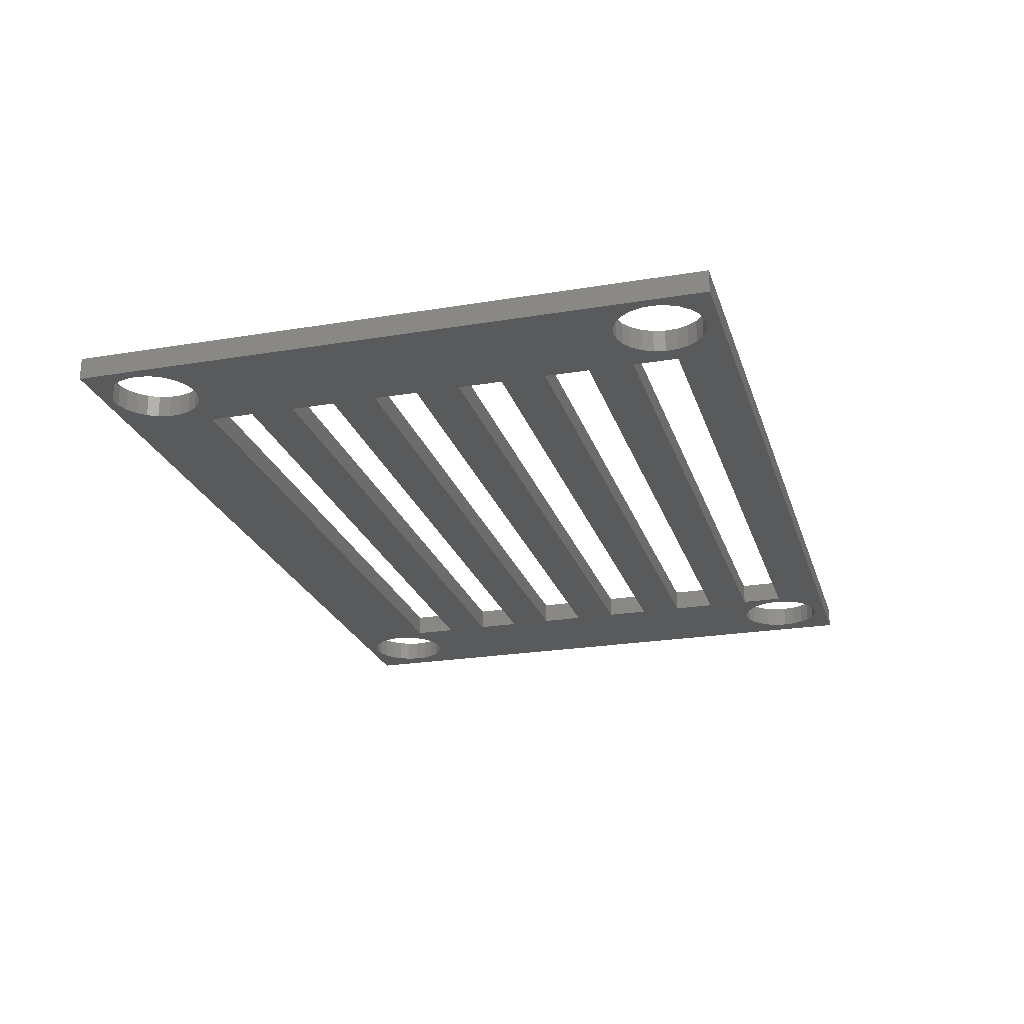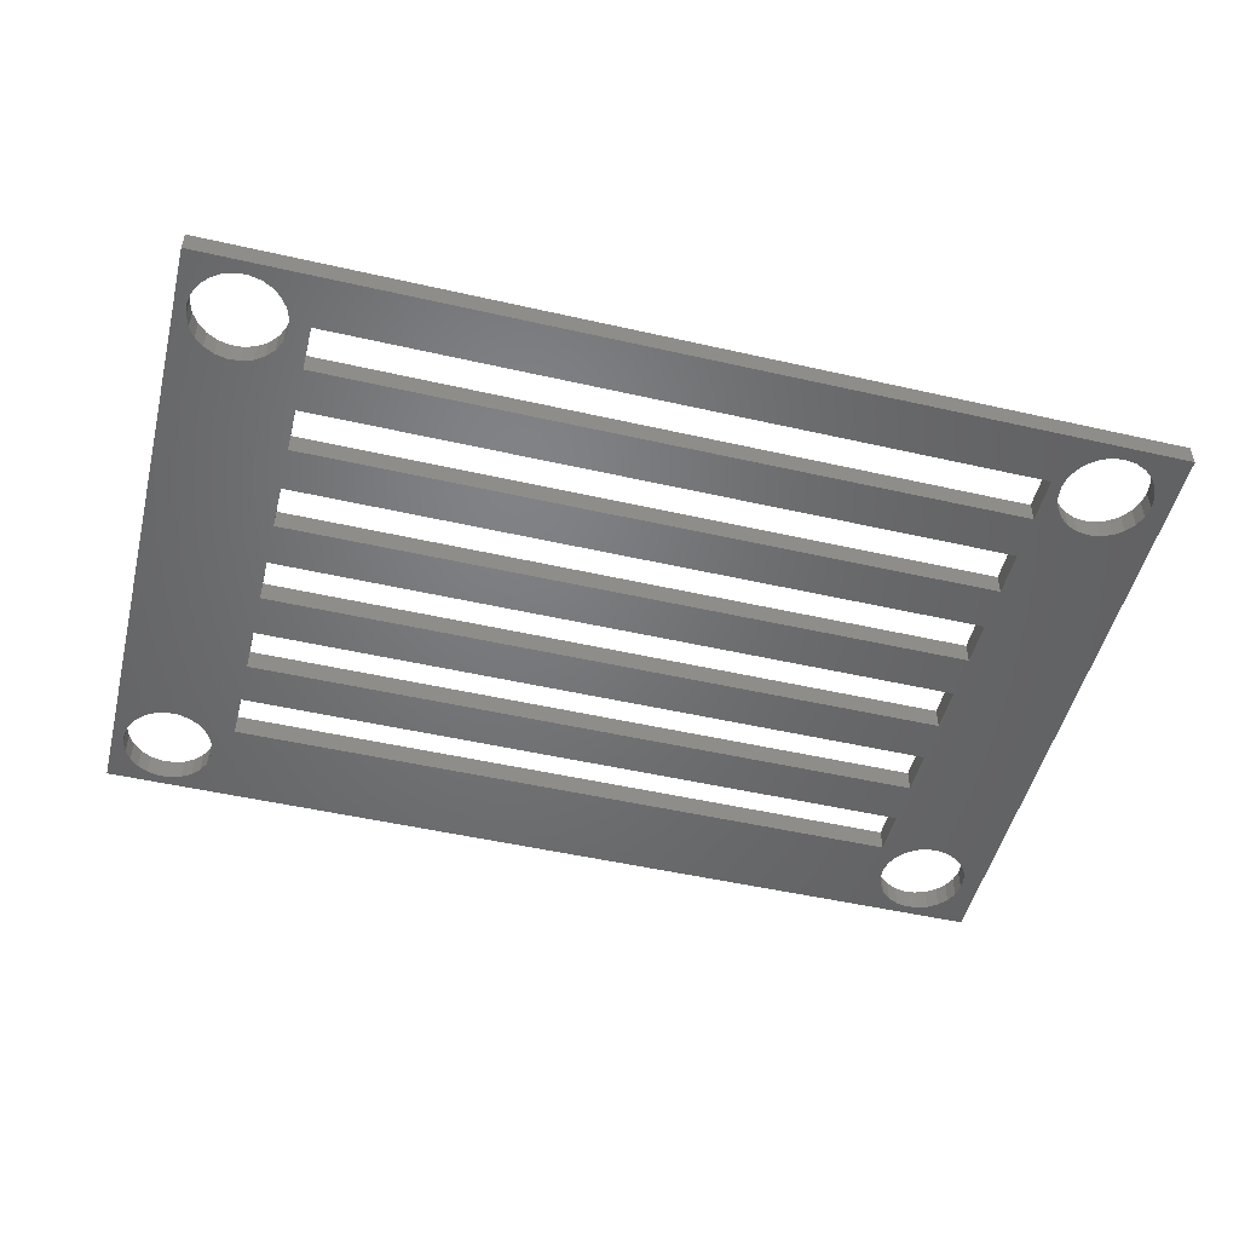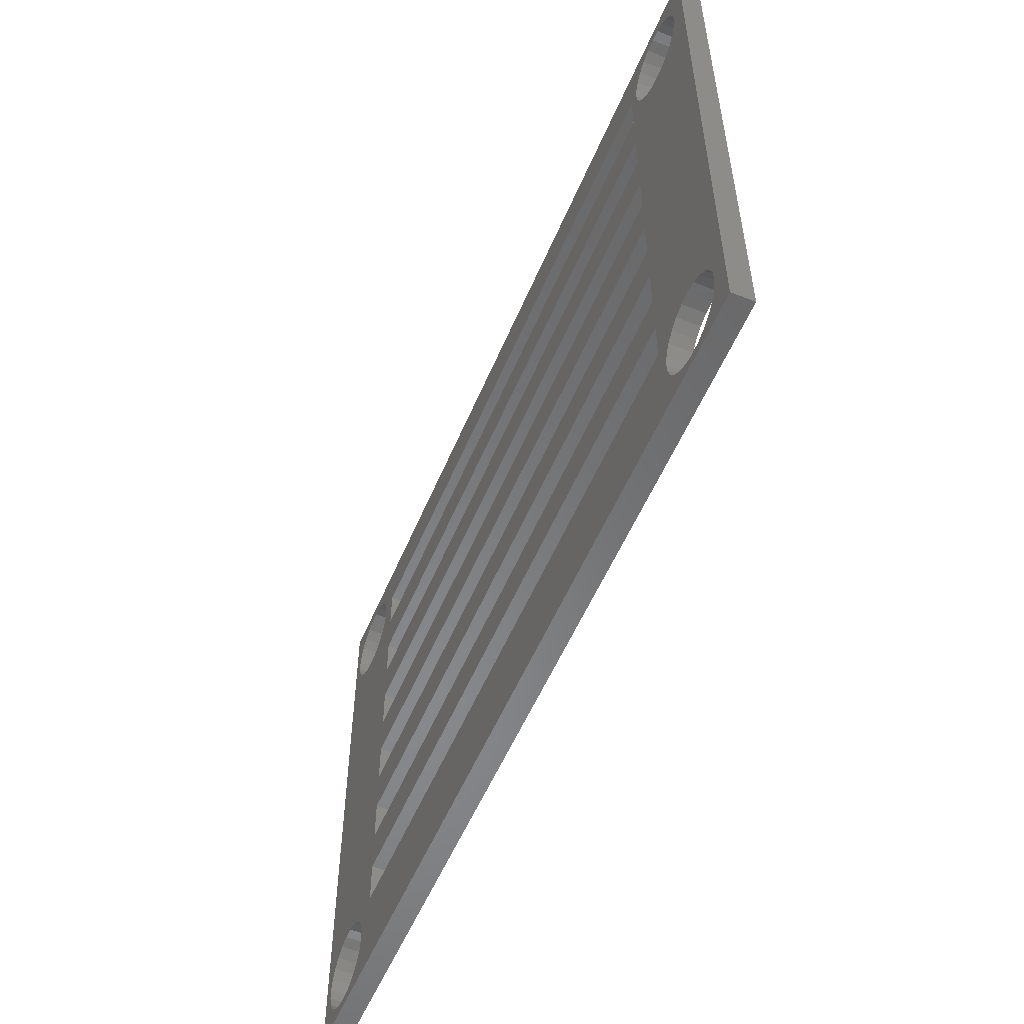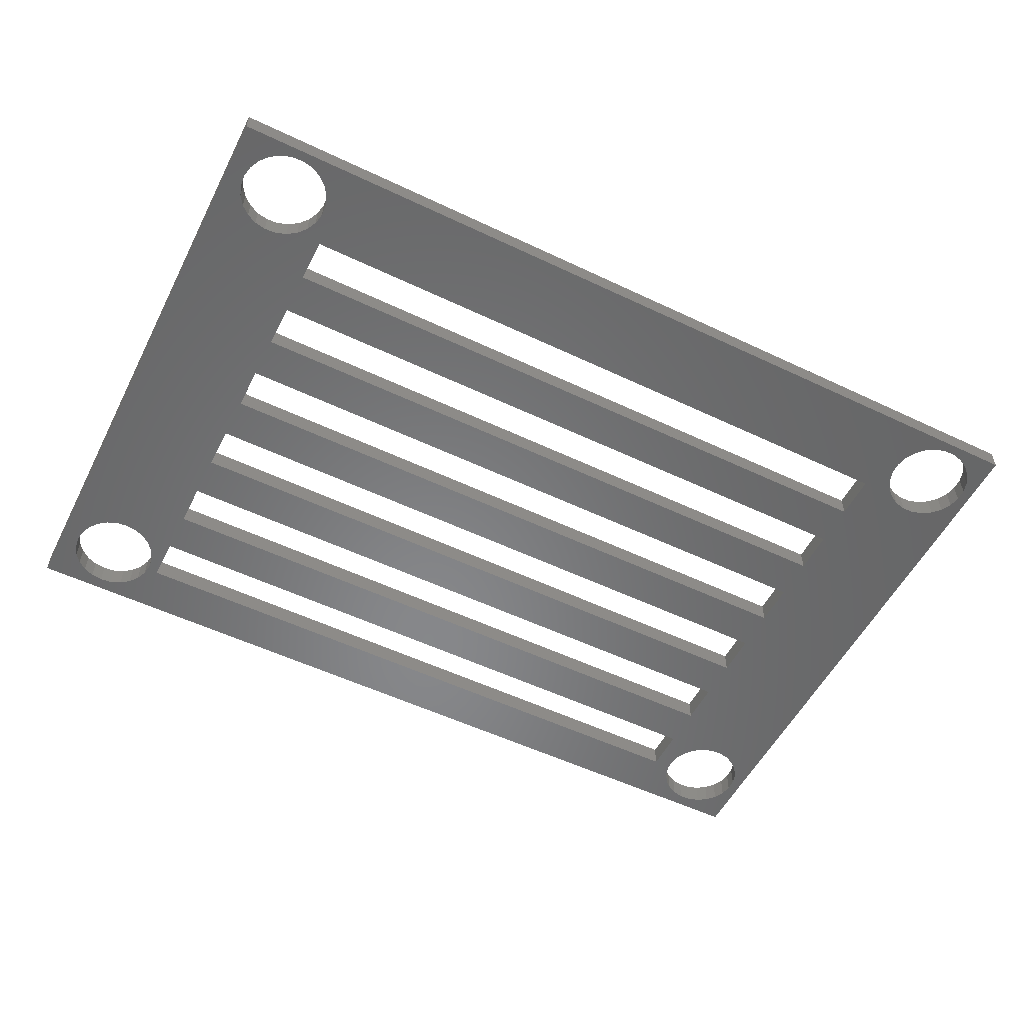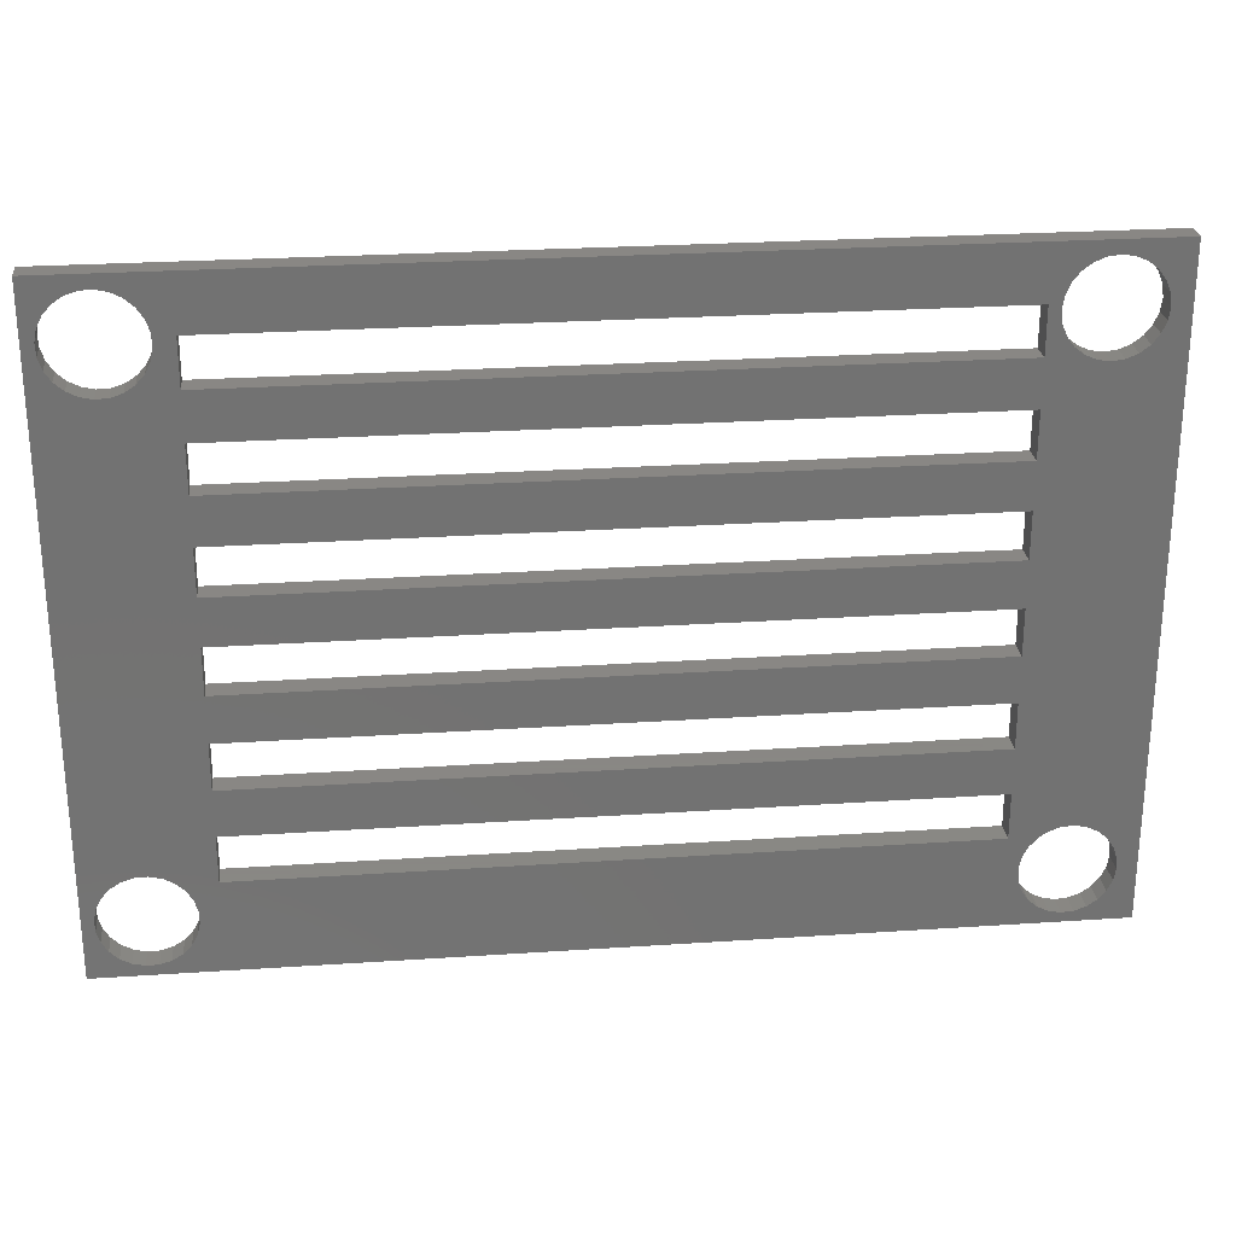
<metadata>
{"format":"stl","ext":"stl","renderer":"f3d","projection":"perspective","resolution":1024,"background":"white","views":[{"elev":-23.4,"azim":105.7,"up":"+Z"},{"elev":-50.3,"azim":166.0,"up":"+Z"},{"elev":-54.7,"azim":-112.6,"up":"+Y"},{"elev":-54.2,"azim":-26.8,"up":"+Z"},{"elev":25.9,"azim":173.9,"up":"+Y"}]}
</metadata>
<code>
# stl→obj: 248 verts, 532 faces
v 101.6 59.37 1.5
v 55.55 62.37 1.5
v 55.55 59.37 1.5
v 101.6 62.37 1.5
v 101.6 53.37 1.5
v 55.55 56.37 1.5
v 55.55 53.37 1.5
v 101.6 56.37 1.5
v 101.6 47.37 1.5
v 55.55 50.37 1.5
v 55.55 47.37 1.5
v 101.6 50.37 1.5
v 101.6 41.37 1.5
v 55.55 44.37 1.5
v 55.55 41.37 1.5
v 101.6 44.37 1.5
v 101.6 35.37 1.5
v 55.55 38.37 1.5
v 55.55 35.37 1.5
v 101.6 38.37 1.5
v 48.81 29.84 1.5
v 48.91 64.22 1.5
v 48.8 65 1.5
v 48.86 30.62 1.5
v 49.12 31.36 1.5
v 49.21 63.5 1.5
v 49.56 32.01 1.5
v 49.69 62.88 1.5
v 50.15 32.52 1.5
v 50.32 62.41 1.5
v 50.86 32.86 1.5
v 51.04 62.11 1.5
v 51.62 33.01 1.5
v 51.82 62.02 1.5
v 52.41 32.95 1.5
v 52.59 62.12 1.5
v 53.15 32.7 1.5
v 53.32 62.43 1.5
v 53.79 32.26 1.5
v 53.93 62.91 1.5
v 54.31 31.66 1.5
v 54.41 63.53 1.5
v 54.65 30.96 1.5
v 54.7 64.26 1.5
v 54.79 30.19 1.5
v 54.8 65.03 1.5
v 47.55 26.37 1.5
v 47.55 68.87 1.5
v 48.95 29.07 1.5
v 49.29 28.37 1.5
v 49.81 27.77 1.5
v 50.45 27.33 1.5
v 51.19 27.08 1.5
v 51.98 27.02 1.5
v 109.6 26.37 1.5
v 52.74 27.17 1.5
v 53.45 27.51 1.5
v 54.04 28.02 1.5
v 54.48 28.67 1.5
v 54.74 29.41 1.5
v 55.55 32.37 1.5
v 105.3 27.05 1.5
v 104.6 27.28 1.5
v 103.9 27.69 1.5
v 103.4 28.26 1.5
v 103 28.95 1.5
v 101.6 32.37 1.5
v 102.8 29.71 1.5
v 101.6 65.37 1.5
v 102.8 64.79 1.5
v 106.1 27.03 1.5
v 106.9 27.21 1.5
v 107.6 27.58 1.5
v 108.1 28.12 1.5
v 108.5 28.79 1.5
v 108.8 29.54 1.5
v 108.8 30.32 1.5
v 108.8 65.24 1.5
v 51.78 68.02 1.5
v 109.6 68.87 1.5
v 51.01 67.91 1.5
v 50.28 67.6 1.5
v 49.67 67.12 1.5
v 49.19 66.5 1.5
v 48.9 65.77 1.5
v 52.56 67.92 1.5
v 53.28 67.62 1.5
v 53.91 67.15 1.5
v 54.39 66.53 1.5
v 54.69 65.81 1.5
v 55.55 65.37 1.5
v 104.8 67.85 1.5
v 104.1 67.49 1.5
v 103.5 66.97 1.5
v 103.1 66.32 1.5
v 102.9 65.57 1.5
v 105.6 68.01 1.5
v 106.4 67.96 1.5
v 107.1 67.72 1.5
v 107.8 67.29 1.5
v 108.3 66.71 1.5
v 108.6 66.01 1.5
v 103 64.02 1.5
v 102.8 30.49 1.5
v 103.1 31.24 1.5
v 103.3 63.32 1.5
v 103.5 31.91 1.5
v 103.8 62.74 1.5
v 104 32.45 1.5
v 104.5 62.31 1.5
v 104.7 32.82 1.5
v 105.2 62.07 1.5
v 105.5 33 1.5
v 106 62.02 1.5
v 106.3 32.98 1.5
v 106.8 62.18 1.5
v 107 32.75 1.5
v 107.5 62.54 1.5
v 107.7 32.34 1.5
v 108.1 63.06 1.5
v 108.2 31.77 1.5
v 108.5 63.72 1.5
v 108.6 31.08 1.5
v 108.7 64.46 1.5
v 53.93 62.91 1.956e-14
v 54.41 63.53 1.956e-14
v 54.7 64.26 1.956e-14
v 109.6 68.87 1.956e-14
v 47.55 68.87 1.956e-14
v 49.19 66.5 1.956e-14
v 48.9 65.77 1.956e-14
v 109.6 26.37 1.956e-14
v 50.32 62.41 1.956e-14
v 49.69 62.88 1.956e-14
v 51.82 62.02 1.956e-14
v 51.04 62.11 1.956e-14
v 52.59 62.12 1.956e-14
v 53.32 62.43 1.956e-14
v 49.67 67.12 1.956e-14
v 49.21 63.5 1.956e-14
v 47.55 26.37 1.956e-14
v 50.28 67.6 1.956e-14
v 48.8 65 1.956e-14
v 48.91 64.22 1.956e-14
v 108.6 66.01 1.956e-14
v 108.3 66.71 1.956e-14
v 107.8 67.29 1.956e-14
v 106.4 67.96 1.956e-14
v 107.1 67.72 1.956e-14
v 108.8 65.24 1.956e-14
v 104.8 67.85 1.956e-14
v 105.6 68.01 1.956e-14
v 52.56 67.92 1.956e-14
v 53.28 67.62 1.956e-14
v 51.78 68.02 1.956e-14
v 54.39 66.53 1.956e-14
v 53.91 67.15 1.956e-14
v 54.69 65.81 1.956e-14
v 108.1 63.06 1.956e-14
v 108.5 63.72 1.956e-14
v 108.7 64.46 1.956e-14
v 106 62.02 1.956e-14
v 105.2 62.07 1.956e-14
v 103 64.02 1.956e-14
v 103.3 63.32 1.956e-14
v 102.8 64.79 1.956e-14
v 103.1 66.32 1.956e-14
v 102.9 65.57 1.956e-14
v 51.01 67.91 1.956e-14
v 104.5 62.31 1.956e-14
v 103.8 62.74 1.956e-14
v 107.5 62.54 1.956e-14
v 106.8 62.18 1.956e-14
v 104.1 67.49 1.956e-14
v 103.5 66.97 1.956e-14
v 54.8 65.03 1.956e-14
v 103.5 31.91 1.956e-14
v 103.1 31.24 1.956e-14
v 108.2 31.77 1.956e-14
v 107.7 32.34 1.956e-14
v 102.8 30.49 1.956e-14
v 102.8 29.71 1.956e-14
v 49.56 32.01 1.956e-14
v 49.12 31.36 1.956e-14
v 107.6 27.58 1.956e-14
v 106.9 27.21 1.956e-14
v 104.7 32.82 1.956e-14
v 105.5 33 1.956e-14
v 106.3 32.98 1.956e-14
v 107 32.75 1.956e-14
v 103 28.95 1.956e-14
v 106.1 27.03 1.956e-14
v 108.1 28.12 1.956e-14
v 108.5 28.79 1.956e-14
v 53.15 32.7 1.956e-14
v 53.79 32.26 1.956e-14
v 52.41 32.95 1.956e-14
v 50.15 32.52 1.956e-14
v 50.86 32.86 1.956e-14
v 108.6 31.08 1.956e-14
v 103.4 28.26 1.956e-14
v 103.9 27.69 1.956e-14
v 104 32.45 1.956e-14
v 104.6 27.28 1.956e-14
v 105.3 27.05 1.956e-14
v 108.8 29.54 1.956e-14
v 108.8 30.32 1.956e-14
v 51.62 33.01 1.956e-14
v 101.6 62.37 2.238e-14
v 101.6 65.37 2.238e-14
v 51.19 27.08 1.956e-14
v 50.45 27.33 1.956e-14
v 54.31 31.66 1.956e-14
v 48.95 29.07 1.956e-14
v 49.29 28.37 1.956e-14
v 54.48 28.67 1.956e-14
v 54.74 29.41 1.956e-14
v 48.86 30.62 1.956e-14
v 48.81 29.84 1.956e-14
v 55.55 65.37 2.238e-14
v 55.55 53.37 2.238e-14
v 55.55 50.37 2.238e-14
v 55.55 56.37 2.238e-14
v 101.6 56.37 2.097e-14
v 55.55 47.37 2.238e-14
v 55.55 44.37 2.238e-14
v 53.45 27.51 1.956e-14
v 52.74 27.17 1.956e-14
v 51.98 27.02 1.956e-14
v 54.79 30.19 1.956e-14
v 55.55 62.37 2.238e-14
v 55.55 59.37 2.52e-14
v 101.6 59.37 2.238e-14
v 54.04 28.02 1.956e-14
v 101.6 50.37 2.238e-14
v 101.6 44.37 2.238e-14
v 101.6 47.37 2.238e-14
v 54.65 30.96 1.956e-14
v 49.81 27.77 1.956e-14
v 101.6 53.37 2.238e-14
v 55.55 41.37 2.238e-14
v 55.55 38.37 2.238e-14
v 55.55 35.37 2.238e-14
v 55.55 32.37 1.956e-14
v 101.6 35.37 2.238e-14
v 101.6 32.37 1.956e-14
v 101.6 38.37 2.097e-14
v 101.6 41.37 2.238e-14
f 1 2 3
f 2 1 4
f 5 6 7
f 6 5 8
f 9 10 11
f 10 9 12
f 13 14 15
f 14 13 16
f 17 18 19
f 18 17 20
f 21 22 23
f 22 21 24
f 22 24 25
f 22 25 26
f 26 25 27
f 26 27 28
f 28 27 29
f 28 29 30
f 30 29 31
f 30 31 32
f 32 31 33
f 32 33 34
f 34 33 35
f 34 35 36
f 36 35 37
f 36 37 38
f 38 37 39
f 38 39 40
f 40 39 41
f 40 41 42
f 42 41 43
f 42 43 44
f 44 43 45
f 44 45 46
f 47 21 48
f 21 47 49
f 49 47 50
f 50 47 51
f 51 47 52
f 52 47 53
f 53 47 54
f 54 47 55
f 48 21 23
f 54 55 56
f 56 55 57
f 57 55 58
f 58 55 59
f 59 55 60
f 60 55 45
f 45 55 61
f 45 61 46
f 61 55 62
f 61 62 63
f 61 63 64
f 61 64 65
f 61 65 66
f 61 66 67
f 67 66 68
f 67 68 17
f 17 68 20
f 20 68 13
f 13 68 16
f 16 68 9
f 9 68 12
f 12 68 5
f 5 68 8
f 8 68 1
f 1 68 4
f 4 68 69
f 69 68 70
f 62 55 71
f 71 55 72
f 72 55 73
f 73 55 74
f 74 55 75
f 75 55 76
f 76 55 77
f 77 55 78
f 48 79 80
f 79 48 81
f 81 48 82
f 82 48 83
f 83 48 84
f 84 48 85
f 85 48 23
f 80 79 86
f 80 86 87
f 80 87 88
f 80 88 89
f 80 89 90
f 80 90 91
f 91 90 46
f 91 46 61
f 91 61 19
f 91 19 18
f 91 18 15
f 91 15 14
f 91 14 11
f 91 11 10
f 91 10 7
f 91 7 6
f 91 6 3
f 91 3 2
f 80 91 92
f 92 91 93
f 93 91 69
f 93 69 94
f 94 69 95
f 95 69 96
f 96 69 70
f 80 92 97
f 80 97 98
f 80 98 99
f 80 99 100
f 80 100 101
f 80 101 102
f 80 102 78
f 80 78 55
f 68 103 70
f 103 68 104
f 103 104 105
f 103 105 106
f 106 105 107
f 106 107 108
f 108 107 109
f 108 109 110
f 110 109 111
f 110 111 112
f 112 111 113
f 112 113 114
f 114 113 115
f 114 115 116
f 116 115 117
f 116 117 118
f 118 117 119
f 118 119 120
f 120 119 121
f 120 121 122
f 122 121 123
f 122 123 124
f 124 123 77
f 124 77 78
f 42 125 40
f 125 42 126
f 44 126 42
f 126 44 127
f 48 128 129
f 128 48 80
f 130 85 131
f 85 130 84
f 128 55 132
f 55 128 80
f 28 133 134
f 133 28 30
f 32 135 136
f 135 32 34
f 34 137 135
f 137 34 36
f 36 138 137
f 138 36 38
f 30 136 133
f 136 30 32
f 139 84 130
f 84 139 83
f 140 28 134
f 28 140 26
f 48 141 47
f 141 48 129
f 82 139 142
f 139 82 83
f 55 141 132
f 141 55 47
f 131 23 143
f 23 131 85
f 38 125 138
f 125 38 40
f 143 22 144
f 22 143 23
f 144 26 140
f 26 144 22
f 101 145 102
f 145 101 146
f 100 146 101
f 146 100 147
f 99 148 149
f 148 99 98
f 102 150 78
f 150 102 145
f 97 151 152
f 151 97 92
f 87 153 154
f 153 87 86
f 86 155 153
f 155 86 79
f 88 156 89
f 156 88 157
f 89 158 90
f 158 89 156
f 122 159 120
f 159 122 160
f 124 160 122
f 160 124 161
f 100 149 147
f 149 100 99
f 112 162 163
f 162 112 114
f 88 154 157
f 154 88 87
f 164 106 165
f 106 164 103
f 166 103 164
f 103 166 70
f 98 152 148
f 152 98 97
f 167 96 168
f 96 167 95
f 81 142 169
f 142 81 82
f 108 170 171
f 170 108 110
f 116 172 173
f 172 116 118
f 92 174 151
f 174 92 93
f 110 163 170
f 163 110 112
f 175 95 167
f 95 175 94
f 90 176 46
f 176 90 158
f 79 169 155
f 169 79 81
f 165 108 171
f 108 165 106
f 114 173 162
f 173 114 116
f 46 127 44
f 127 46 176
f 118 159 172
f 159 118 120
f 168 70 166
f 70 168 96
f 78 161 124
f 161 78 150
f 177 105 178
f 105 177 107
f 119 179 121
f 179 119 180
f 181 68 182
f 68 181 104
f 183 25 184
f 25 183 27
f 72 185 186
f 185 72 73
f 113 187 188
f 187 113 111
f 117 189 190
f 189 117 115
f 182 66 191
f 66 182 68
f 71 186 192
f 186 71 72
f 75 193 74
f 193 75 194
f 73 193 185
f 193 73 74
f 39 195 196
f 195 39 37
f 37 197 195
f 197 37 35
f 31 198 199
f 198 31 29
f 29 183 198
f 183 29 27
f 121 200 123
f 200 121 179
f 93 175 174
f 175 93 94
f 201 64 202
f 64 201 65
f 178 104 181
f 104 178 105
f 191 65 201
f 65 191 66
f 115 188 189
f 188 115 113
f 111 203 187
f 203 111 109
f 119 190 180
f 190 119 117
f 64 204 202
f 204 64 63
f 62 192 205
f 192 62 71
f 63 205 204
f 205 63 62
f 76 194 75
f 194 76 206
f 77 206 76
f 206 77 207
f 109 177 203
f 177 109 107
f 35 208 197
f 208 35 33
f 33 199 208
f 199 33 31
f 123 207 77
f 207 123 200
f 69 209 4
f 209 69 210
f 52 211 212
f 211 52 53
f 39 213 41
f 213 39 196
f 214 50 215
f 50 214 49
f 60 216 59
f 216 60 217
f 218 21 219
f 21 218 24
f 69 220 210
f 220 69 91
f 221 10 222
f 10 221 7
f 223 8 224
f 8 223 6
f 225 14 226
f 14 225 11
f 219 49 214
f 49 219 21
f 56 227 228
f 227 56 57
f 54 228 229
f 228 54 56
f 45 217 60
f 217 45 230
f 220 2 231
f 2 220 91
f 1 232 233
f 232 1 3
f 57 234 227
f 234 57 58
f 10 235 222
f 235 10 12
f 2 209 231
f 209 2 4
f 9 236 16
f 236 9 237
f 9 225 237
f 225 9 11
f 41 238 43
f 238 41 213
f 215 51 239
f 51 215 50
f 232 6 223
f 6 232 3
f 51 212 239
f 212 51 52
f 53 229 211
f 229 53 54
f 184 24 218
f 24 184 25
f 5 235 12
f 235 5 240
f 1 224 8
f 224 1 233
f 5 221 240
f 221 5 7
f 43 230 45
f 230 43 238
f 59 234 58
f 234 59 216
f 241 18 242
f 18 241 15
f 243 61 244
f 61 243 19
f 14 236 226
f 236 14 16
f 17 243 245
f 243 17 19
f 17 246 67
f 246 17 245
f 61 246 244
f 246 61 67
f 13 247 20
f 247 13 248
f 13 241 248
f 241 13 15
f 242 20 247
f 20 242 18
f 144 219 143
f 219 144 218
f 218 144 184
f 184 144 140
f 184 140 183
f 183 140 134
f 183 134 198
f 198 134 133
f 198 133 199
f 199 133 136
f 199 136 208
f 208 136 135
f 208 135 197
f 197 135 137
f 197 137 195
f 195 137 138
f 195 138 196
f 196 138 125
f 196 125 213
f 213 125 126
f 213 126 238
f 238 126 127
f 238 127 230
f 230 127 176
f 164 182 166
f 182 164 181
f 181 164 178
f 178 164 165
f 178 165 177
f 177 165 171
f 177 171 203
f 203 171 170
f 203 170 187
f 187 170 163
f 187 163 188
f 188 163 162
f 188 162 189
f 189 162 173
f 189 173 190
f 190 173 172
f 190 172 180
f 180 172 159
f 180 159 179
f 179 159 160
f 179 160 200
f 200 160 161
f 200 161 207
f 207 161 150
f 129 143 141
f 143 129 131
f 131 129 130
f 130 129 139
f 139 129 142
f 142 129 169
f 169 129 155
f 155 129 128
f 155 128 153
f 153 128 154
f 154 128 157
f 157 128 156
f 156 128 158
f 158 128 220
f 158 220 176
f 220 128 151
f 220 151 174
f 220 174 210
f 210 174 175
f 210 175 167
f 210 167 209
f 209 167 168
f 209 168 233
f 233 168 224
f 224 168 240
f 240 168 235
f 235 168 237
f 237 168 236
f 236 168 166
f 236 166 248
f 248 166 247
f 247 166 245
f 245 166 246
f 151 128 152
f 152 128 148
f 148 128 149
f 149 128 147
f 147 128 146
f 146 128 145
f 145 128 150
f 141 229 132
f 229 141 211
f 211 141 212
f 212 141 239
f 239 141 215
f 215 141 214
f 214 141 219
f 219 141 143
f 132 229 228
f 132 228 227
f 132 227 234
f 132 234 216
f 132 216 217
f 132 217 230
f 132 230 244
f 244 230 176
f 244 176 220
f 244 220 231
f 244 231 232
f 244 232 223
f 244 223 221
f 244 221 222
f 244 222 225
f 244 225 226
f 244 226 241
f 244 241 242
f 244 242 243
f 132 244 205
f 205 244 204
f 204 244 202
f 202 244 201
f 201 244 191
f 191 244 246
f 191 246 182
f 182 246 166
f 132 205 192
f 132 192 186
f 132 186 185
f 132 185 193
f 132 193 194
f 132 194 206
f 132 206 207
f 132 207 150
f 132 150 128
f 247 243 242
f 243 247 245
f 236 241 226
f 241 236 248
f 235 225 222
f 225 235 237
f 224 221 223
f 221 224 240
f 209 232 231
f 232 209 233

</code>
